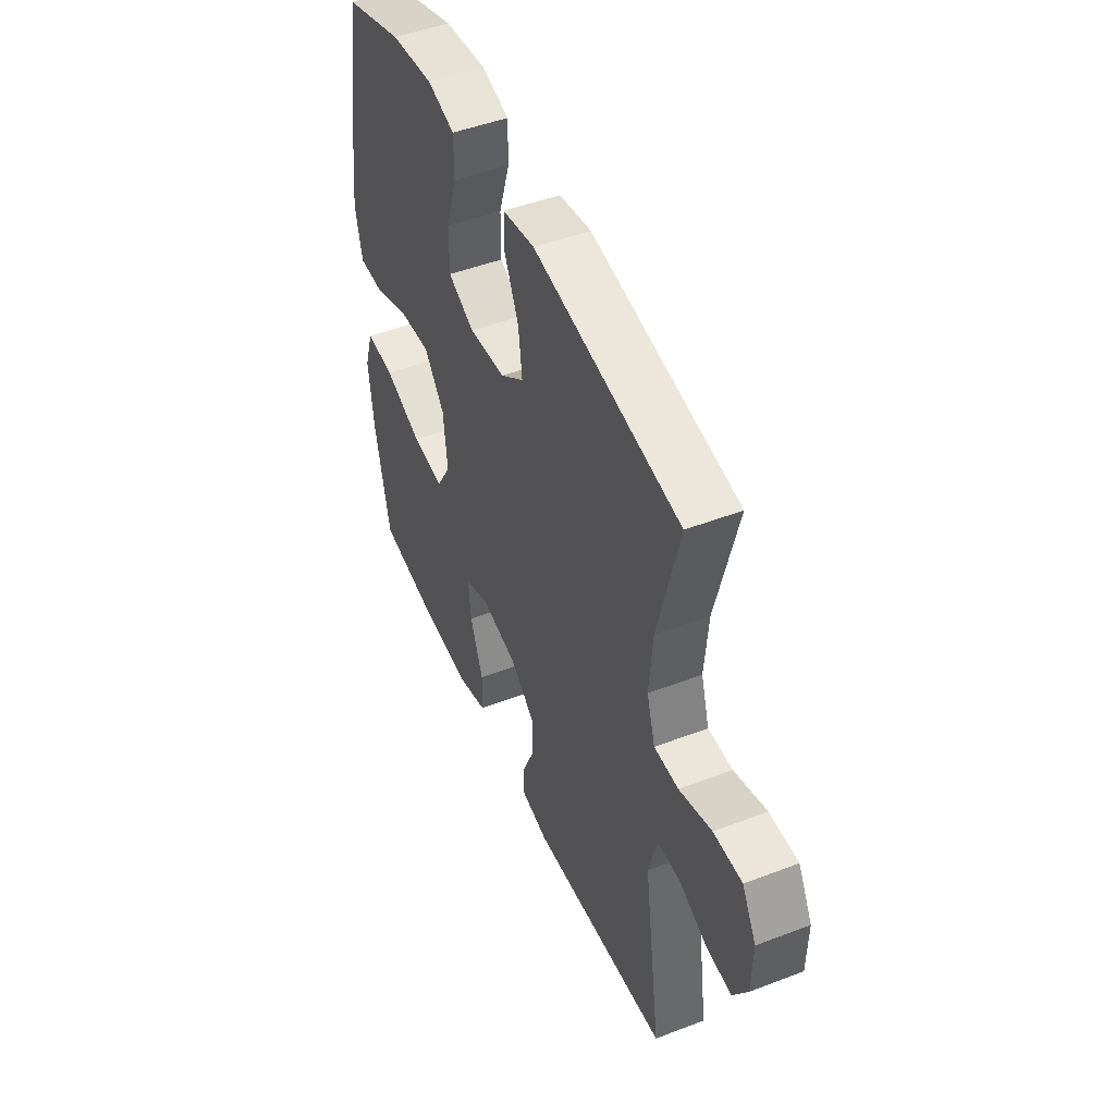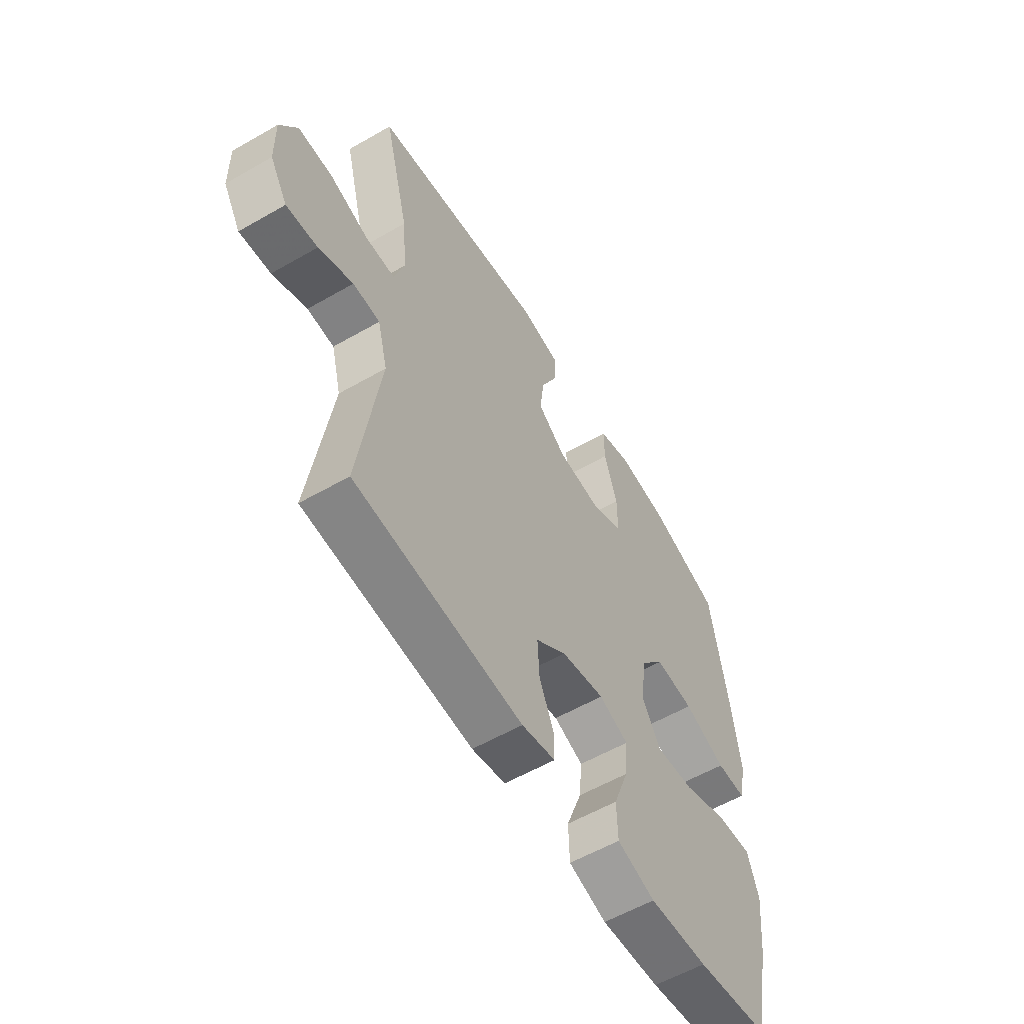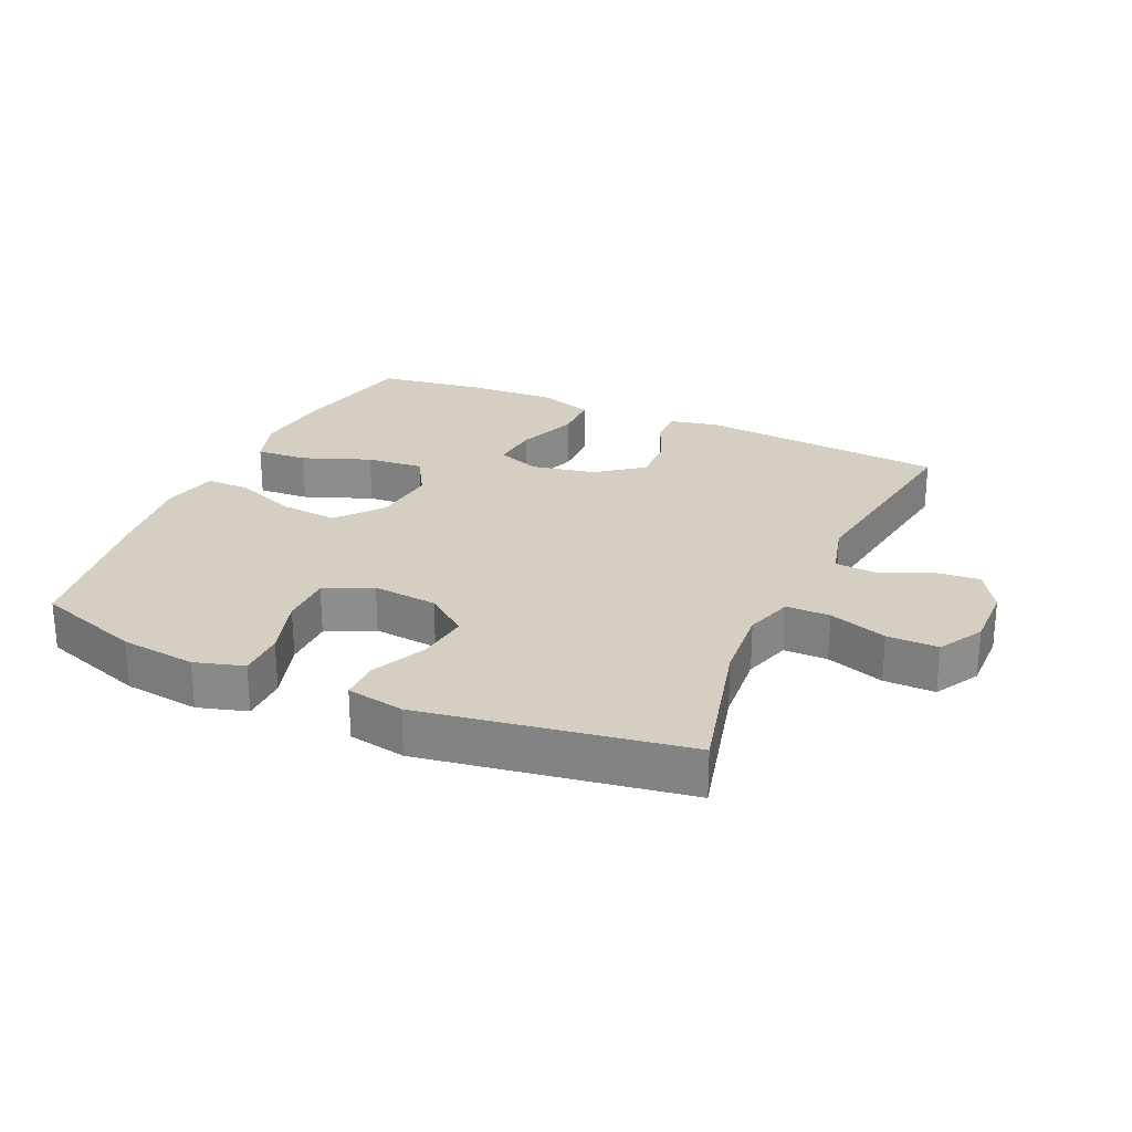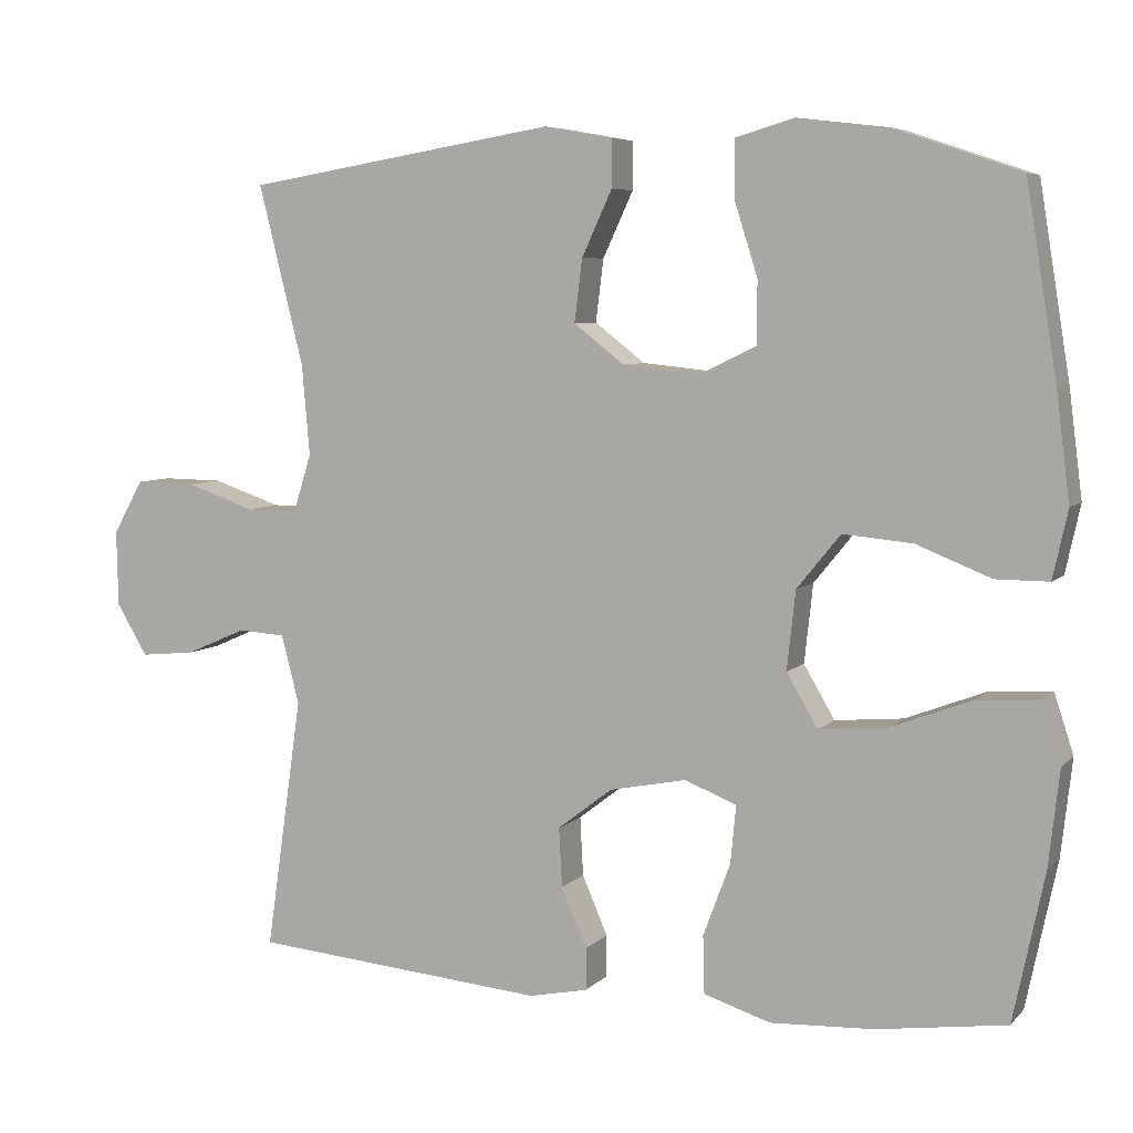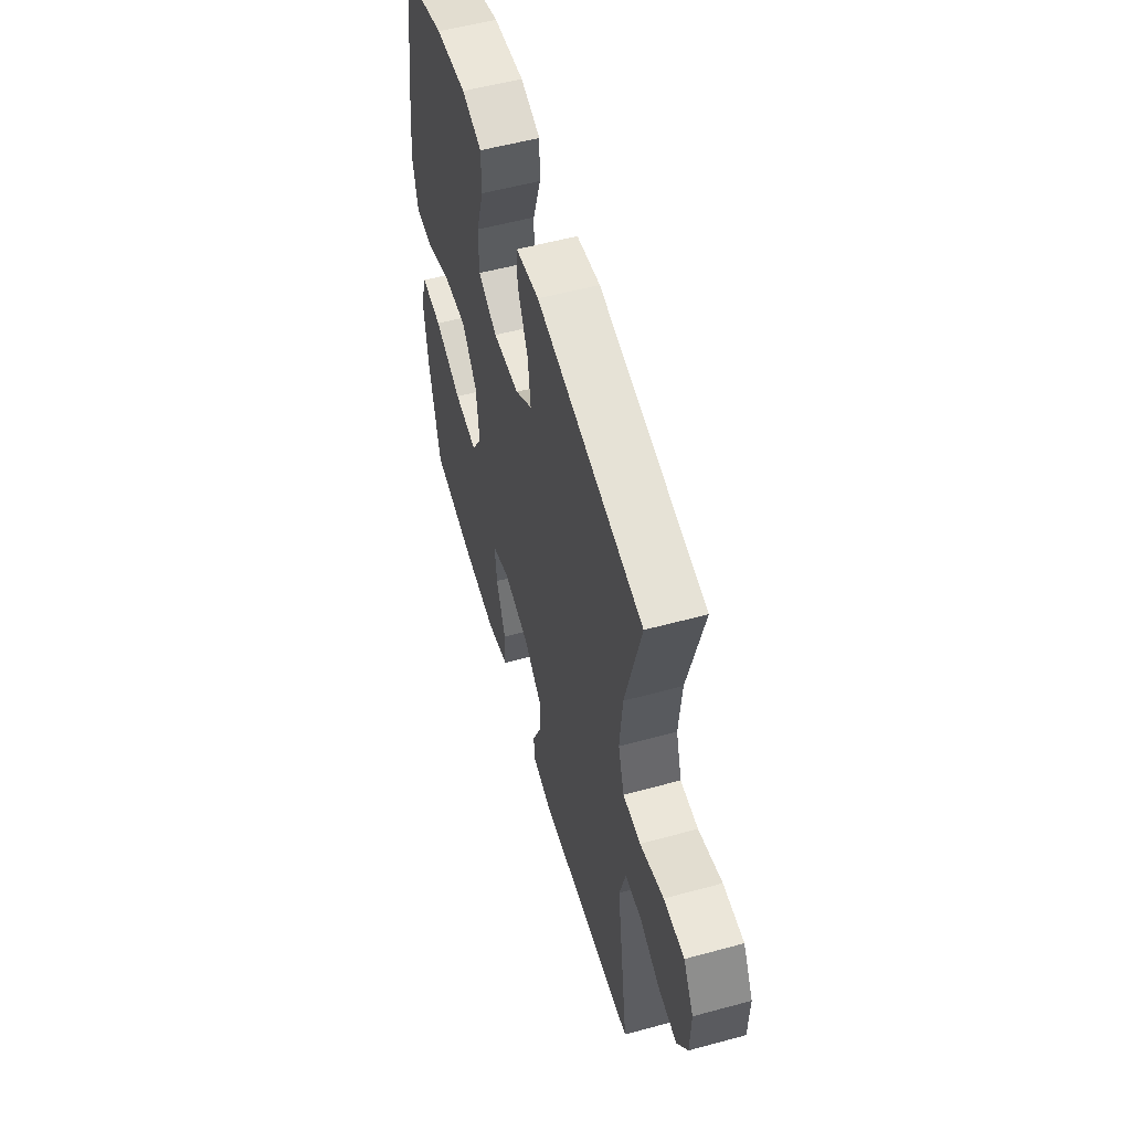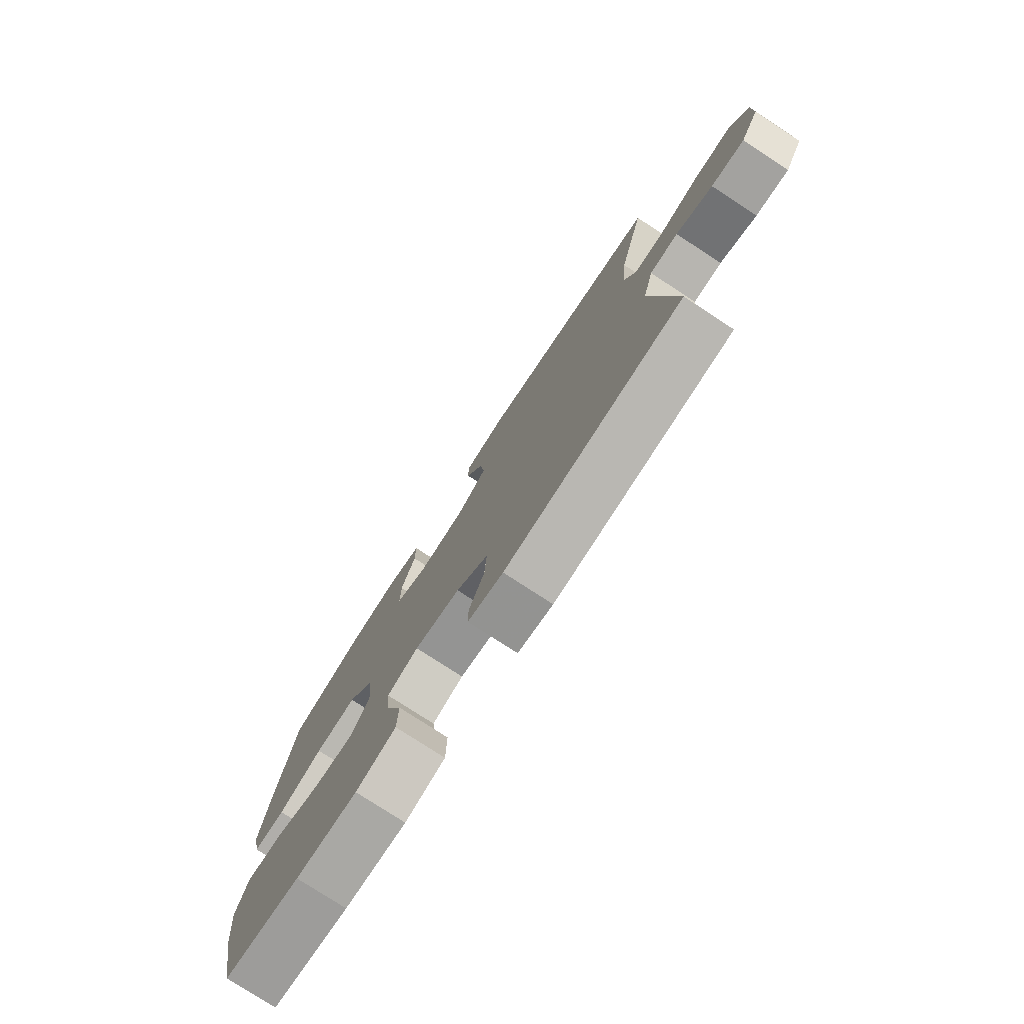
<metadata>
{"format":"obj","ext":"obj","renderer":"f3d","projection":"perspective","resolution":1024,"background":"white","views":[{"elev":48.0,"azim":66.8,"up":"+Z"},{"elev":-57.8,"azim":120.8,"up":"+Z"},{"elev":25.5,"azim":24.3,"up":"+Y"},{"elev":6.3,"azim":-157.2,"up":"+Z"},{"elev":55.7,"azim":74.1,"up":"+Z"},{"elev":-77.7,"azim":56.9,"up":"+Z"}]}
</metadata>
<code>
v 0.5 0.07 0.5
v 0.442 0.07 0.269
v 0.432 0.07 0.153
v 0.455 0.07 0.079
v 0.522 0.07 0.079
v 0.611 0.07 0.109
v 0.689 0.07 0.11
v 0.728 0.07 0.041
v 0.726 0.07 -0.057
v 0.686 0.07 -0.123
v 0.615 0.07 -0.116
v 0.537 0.07 -0.082
v 0.476 0.07 -0.086
v 0.453 0.07 -0.174
v 0.5 0.07 -0.5
v 0.12 0.07 -0.532
v 0.044 0.07 -0.516
v 0.044 0.07 -0.462
v 0.077 0.07 -0.386
v 0.081 0.07 -0.31
v 0.011 0.07 -0.256
v -0.088 0.07 -0.236
v -0.155 0.07 -0.262
v -0.148 0.07 -0.336
v -0.113 0.07 -0.43
v -0.115 0.07 -0.504
v -0.201 0.07 -0.531
v -0.334 0.07 -0.524
v -0.5 0.07 -0.5
v -0.54 0.07 -0.309
v -0.554 0.07 -0.185
v -0.529 0.07 -0.108
v -0.45 0.07 -0.113
v -0.346 0.07 -0.153
v -0.258 0.07 -0.161
v -0.218 0.07 -0.093
v -0.229 0.07 0.008
v -0.285 0.07 0.077
v -0.374 0.07 0.069
v -0.47 0.07 0.031
v -0.538 0.07 0.031
v -0.557 0.07 0.118
v -0.54 0.07 0.253
v -0.5 0.07 0.5
v -0.338 0.07 0.555
v -0.222 0.07 0.569
v -0.147 0.07 0.547
v -0.147 0.07 0.475
v -0.177 0.07 0.38
v -0.177 0.07 0.3
v -0.105 0.07 0.265
v -0.005 0.07 0.275
v 0.06 0.07 0.325
v 0.05 0.07 0.405
v 0.011 0.07 0.489
v 0.011 0.07 0.55
v 0.099 0.07 0.566
v 0.5 0 0.5
v 0.442 0 0.269
v 0.432 0 0.153
v 0.455 0 0.079
v 0.522 0 0.079
v 0.611 0 0.109
v 0.689 0 0.11
v 0.728 0 0.041
v 0.726 0 -0.057
v 0.686 0 -0.123
v 0.615 0 -0.116
v 0.537 0 -0.082
v 0.476 0 -0.086
v 0.453 0 -0.174
v 0.5 0 -0.5
v 0.12 0 -0.532
v 0.044 0 -0.516
v 0.044 0 -0.462
v 0.077 0 -0.386
v 0.081 0 -0.31
v 0.011 0 -0.256
v -0.088 0 -0.236
v -0.155 0 -0.262
v -0.148 0 -0.336
v -0.113 0 -0.43
v -0.115 0 -0.504
v -0.201 0 -0.531
v -0.334 0 -0.524
v -0.5 0 -0.5
v -0.54 0 -0.309
v -0.554 0 -0.185
v -0.529 0 -0.108
v -0.45 0 -0.113
v -0.346 0 -0.153
v -0.258 0 -0.161
v -0.218 0 -0.093
v -0.229 0 0.008
v -0.285 0 0.077
v -0.374 0 0.069
v -0.47 0 0.031
v -0.538 0 0.031
v -0.557 0 0.118
v -0.54 0 0.253
v -0.5 0 0.5
v -0.338 0 0.555
v -0.222 0 0.569
v -0.147 0 0.547
v -0.147 0 0.475
v -0.177 0 0.38
v -0.177 0 0.3
v -0.105 0 0.265
v -0.005 0 0.275
v 0.06 0 0.325
v 0.05 0 0.405
v 0.011 0 0.489
v 0.011 0 0.55
v 0.099 0 0.566
f 54 55 56 57
f 53 54 57 1
f 52 53 1 2
f 51 52 2 3
f 46 47 48 49
f 46 49 50
f 45 46 50
f 44 45 50
f 43 44 50
f 42 43 50 51
f 39 40 41 42
f 38 39 42 51
f 31 32 33 34
f 31 34 35
f 30 31 35
f 29 30 35
f 28 29 35
f 27 28 35 36
f 24 25 26 27
f 23 24 27 36
f 16 17 18 19
f 14 15 16 19
f 13 14 19 20
f 9 10 11 12
f 9 12 13
f 8 9 13
f 5 6 7 8
f 4 5 8 13
f 37 38 51 3
f 22 23 36 37
f 21 22 37 3
f 13 20 21
f 3 4 13 21
f 114 113 112 111
f 58 114 111 110
f 59 58 110 109
f 60 59 109 108
f 106 105 104 103
f 107 106 103
f 107 103 102
f 107 102 101
f 107 101 100
f 108 107 100 99
f 99 98 97 96
f 108 99 96 95
f 91 90 89 88
f 92 91 88
f 92 88 87
f 92 87 86
f 92 86 85
f 93 92 85 84
f 84 83 82 81
f 93 84 81 80
f 76 75 74 73
f 76 73 72 71
f 77 76 71 70
f 69 68 67 66
f 70 69 66
f 70 66 65
f 65 64 63 62
f 70 65 62 61
f 60 108 95 94
f 94 93 80 79
f 60 94 79 78
f 78 77 70
f 78 70 61 60
f 1 58 59 2
f 2 59 60 3
f 3 60 61 4
f 4 61 62 5
f 5 62 63 6
f 6 63 64 7
f 7 64 65 8
f 8 65 66 9
f 9 66 67 10
f 10 67 68 11
f 11 68 69 12
f 12 69 70 13
f 13 70 71 14
f 14 71 72 15
f 15 72 73 16
f 16 73 74 17
f 17 74 75 18
f 18 75 76 19
f 19 76 77 20
f 20 77 78 21
f 21 78 79 22
f 22 79 80 23
f 23 80 81 24
f 24 81 82 25
f 25 82 83 26
f 26 83 84 27
f 27 84 85 28
f 28 85 86 29
f 29 86 87 30
f 30 87 88 31
f 31 88 89 32
f 32 89 90 33
f 33 90 91 34
f 34 91 92 35
f 35 92 93 36
f 36 93 94 37
f 37 94 95 38
f 38 95 96 39
f 39 96 97 40
f 40 97 98 41
f 41 98 99 42
f 42 99 100 43
f 43 100 101 44
f 44 101 102 45
f 45 102 103 46
f 46 103 104 47
f 47 104 105 48
f 48 105 106 49
f 49 106 107 50
f 50 107 108 51
f 51 108 109 52
f 52 109 110 53
f 53 110 111 54
f 54 111 112 55
f 55 112 113 56
f 56 113 114 57
f 57 114 58 1

</code>
